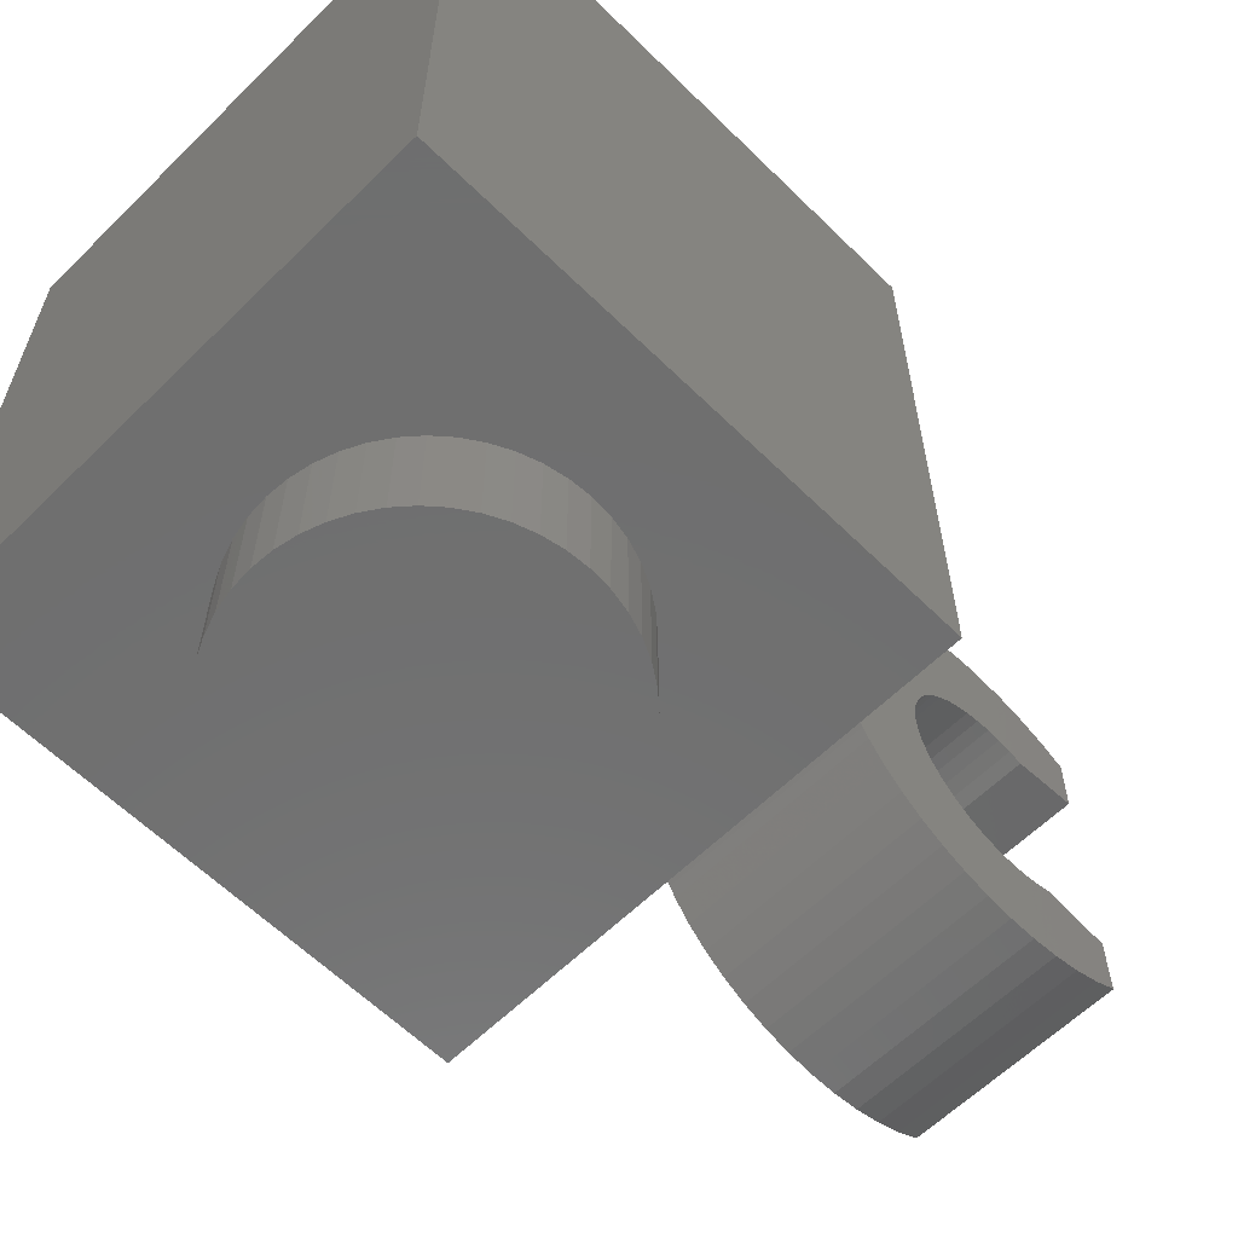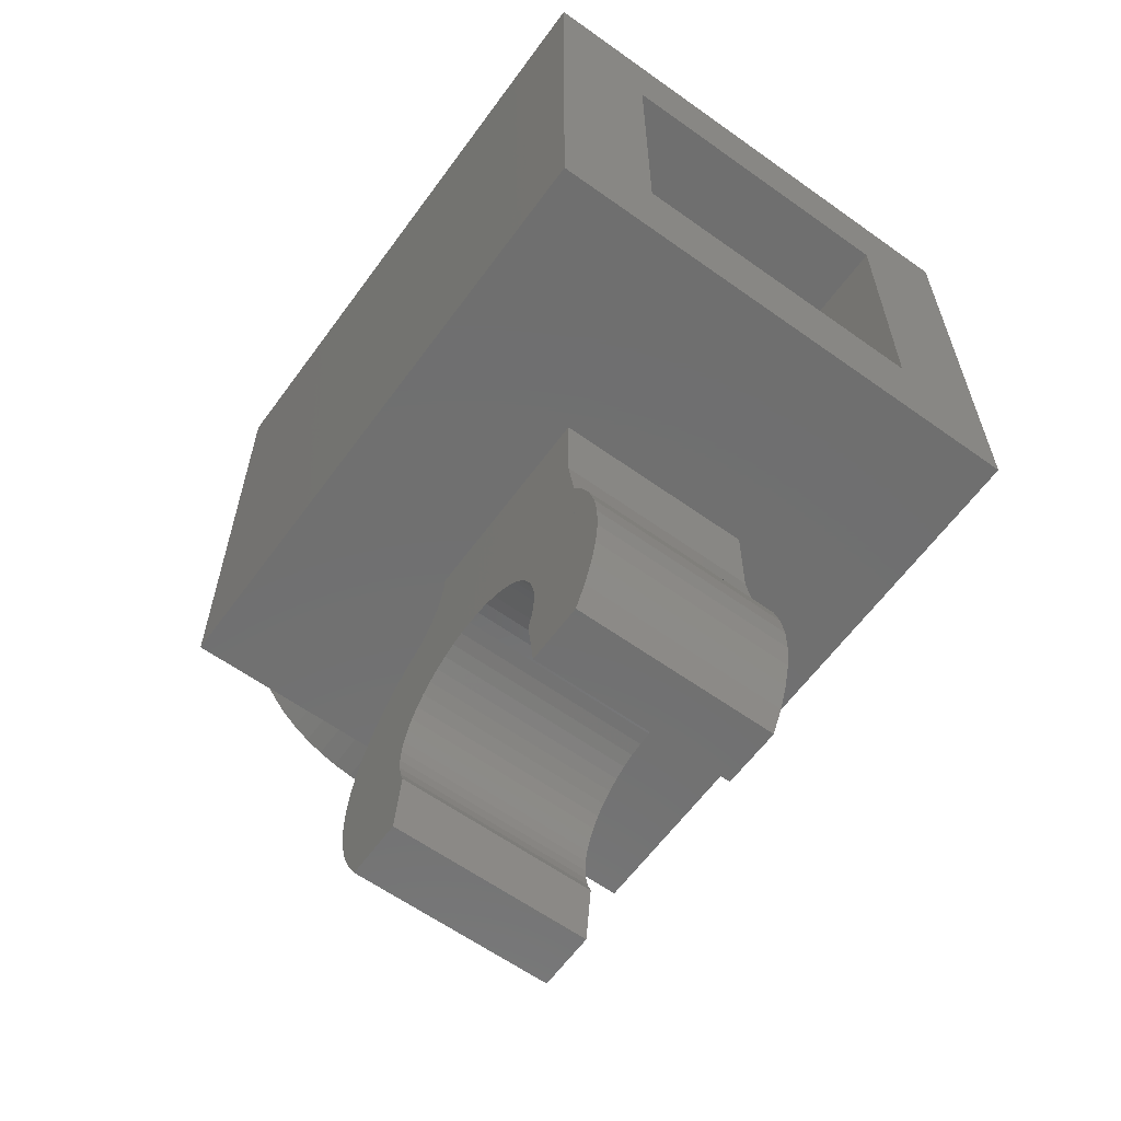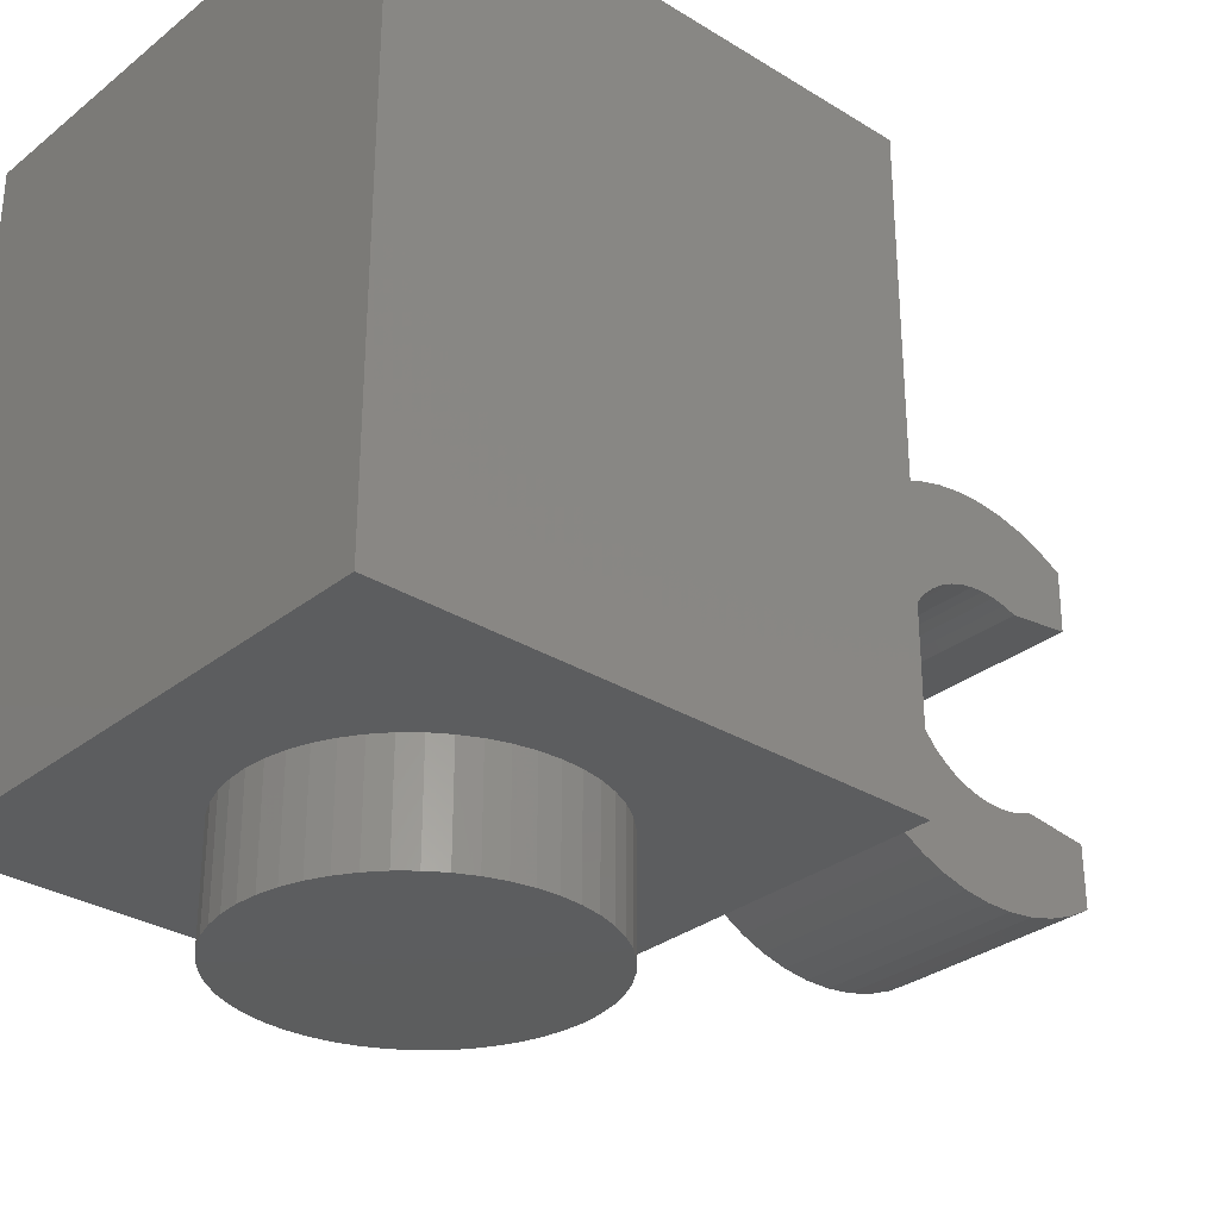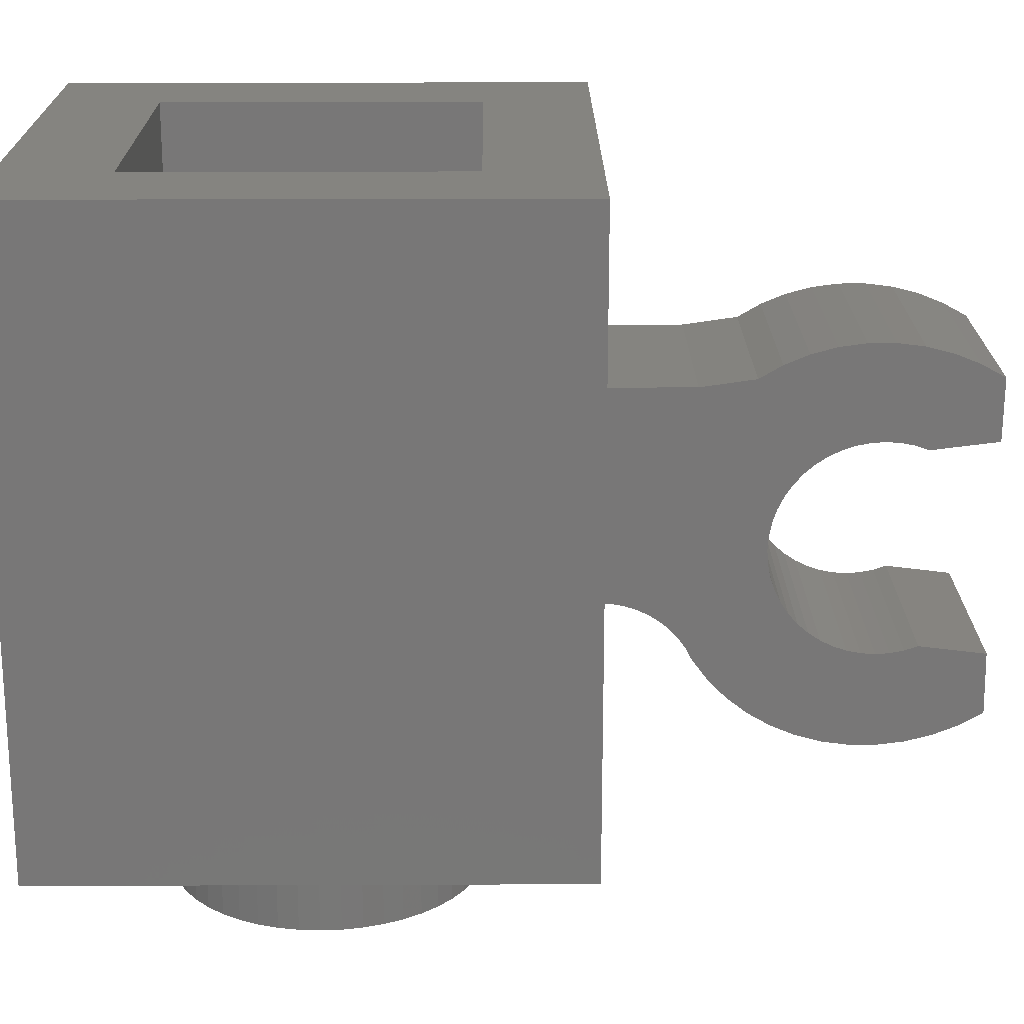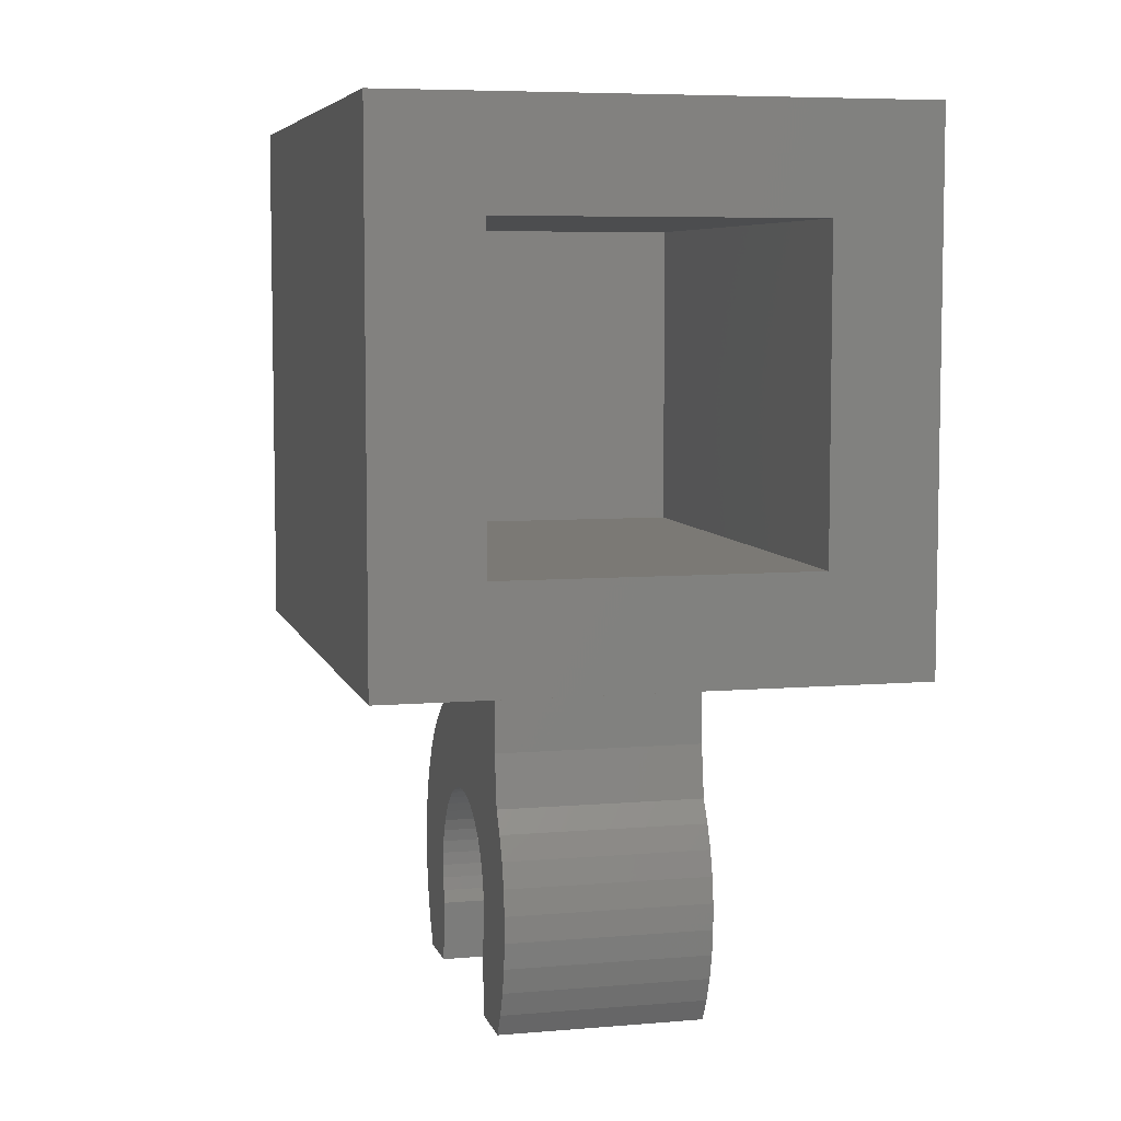
<metadata>
{"format":"stl","ext":"stl","renderer":"f3d","projection":"perspective","resolution":1024,"background":"white","views":[{"elev":-61.0,"azim":45.0,"up":"+Y"},{"elev":-61.6,"azim":144.0,"up":"+Z"},{"elev":-30.5,"azim":48.4,"up":"+Y"},{"elev":19.9,"azim":89.6,"up":"+Y"},{"elev":6.5,"azim":166.0,"up":"+Z"}]}
</metadata>
<code>
# stl→obj: 259 verts, 446 faces
v 0.3132 0 -2.379
v 0 -1.6 -2.4
v 0 0 -2.4
v 0.3132 -1.6 -2.379
v 0.6211 0 -2.318
v 0.6211 -1.6 -2.318
v 0.9185 0 -2.217
v 0.9185 -1.6 -2.217
v 1.2 0 -2.078
v 1.2 -1.6 -2.078
v 1.461 0 -1.904
v 1.461 -1.6 -1.904
v 1.697 0 -1.697
v 1.697 -1.6 -1.697
v 1.904 0 -1.461
v 1.904 -1.6 -1.461
v 2.078 0 -1.2
v 2.078 -1.6 -1.2
v 2.217 0 -0.9185
v 2.217 -1.6 -0.9185
v 2.318 0 -0.6211
v 2.318 -1.6 -0.6211
v 2.379 0 -0.3132
v 2.379 -1.6 -0.3132
v 2.4 0 0
v 2.4 -1.6 0
v 2.379 0 0.3132
v 2.379 -1.6 0.3132
v 2.318 0 0.6211
v 2.318 -1.6 0.6211
v 2.217 0 0.9185
v 2.217 -1.6 0.9185
v 2.078 0 1.2
v 2.078 -1.6 1.2
v 1.904 0 1.461
v 1.904 -1.6 1.461
v 1.697 0 1.697
v 1.697 -1.6 1.697
v 1.461 0 1.904
v 1.461 -1.6 1.904
v 1.2 0 2.078
v 1.2 -1.6 2.078
v 0.9185 0 2.217
v 0.9185 -1.6 2.217
v 0.6211 0 2.318
v 0.6211 -1.6 2.318
v 0.3132 0 2.379
v 0.3132 -1.6 2.379
v 0 0 2.4
v 0 -1.6 2.4
v -0.3132 0 2.379
v -0.3132 -1.6 2.379
v -0.6211 0 2.318
v -0.6211 -1.6 2.318
v -0.9185 0 2.217
v -0.9185 -1.6 2.217
v -1.2 0 2.078
v -1.2 -1.6 2.078
v -1.461 0 1.904
v -1.461 -1.6 1.904
v -1.697 0 1.697
v -1.697 -1.6 1.697
v -1.904 0 1.461
v -1.904 -1.6 1.461
v -2.078 0 1.2
v -2.078 -1.6 1.2
v -2.217 0 0.9185
v -2.217 -1.6 0.9185
v -2.318 0 0.6211
v -2.318 -1.6 0.6211
v -2.379 0 0.3132
v -2.379 -1.6 0.3132
v -2.4 0 0
v -2.4 -1.6 0
v -2.379 0 -0.3132
v -2.379 -1.6 -0.3132
v -2.318 0 -0.6211
v -2.318 -1.6 -0.6211
v -2.217 0 -0.9185
v -2.217 -1.6 -0.9185
v -2.078 0 -1.2
v -2.078 -1.6 -1.2
v -1.904 0 -1.461
v -1.904 -1.6 -1.461
v -1.697 0 -1.697
v -1.697 -1.6 -1.697
v -1.461 0 -1.904
v -1.461 -1.6 -1.904
v -1.2 0 -2.078
v -1.2 -1.6 -2.078
v -0.9185 0 -2.217
v -0.9185 -1.6 -2.217
v -0.6211 0 -2.318
v -0.6211 -1.6 -2.318
v -0.3132 0 -2.379
v -0.3132 -1.6 -2.379
v 0 -1.6 0
v -4 0 4
v -4 0 -4
v 4 0 -4
v 4 0 4
v 4 9.6 4
v -4 9.6 4
v 4 9.6 -4
v -4 9.6 -4
v 2.4 1.6 2.4
v -2.4 1.6 -2.4
v -2.4 1.6 2.4
v 2.4 1.6 -2.4
v -2.4 9.6 2.4
v 2.4 9.6 2.4
v 2.4 9.6 -2.4
v -2.4 9.6 -2.4
v -1.6 2.414 -7.791
v -1.6 2.4 -8
v -1.6 2.4 -6.4
v -1.6 2.455 -7.586
v -1.6 2.522 -7.388
v -1.6 2.614 -7.2
v -1.6 2.731 -7.026
v -1.6 2.869 -6.869
v -1.6 3.026 -6.731
v -1.6 3.2 -6.614
v -1.6 3.388 -6.522
v -1.6 3.586 -6.455
v -1.6 3.791 -6.414
v -1.6 4 -6.4
v -1.6 2.4 -9.6
v -1.6 2.414 -8.209
v -1.6 2.455 -8.414
v -1.6 2.522 -8.612
v -1.6 2.324 -5.369
v -1.6 1.47 -9.612
v -1.6 1.273 -9.255
v -1.6 2.008 -5.602
v -1.6 1.122 -8.876
v -1.6 1.726 -5.875
v -1.6 1.021 -8.482
v -1.6 1.483 -6.186
v -1.6 0.9707 -8.08
v -1.6 1.283 -6.527
v -1.6 0.972 -7.677
v -1.6 1.13 -6.894
v -1.6 1.026 -7.279
v -1.6 5.586 -7.791
v -1.6 5.6 -6.4
v -1.6 5.6 -8
v -1.6 5.545 -7.586
v -1.6 5.478 -7.388
v -1.6 5.386 -7.2
v -1.6 5.269 -7.026
v -1.6 5.131 -6.869
v -1.6 4.974 -6.731
v -1.6 4.8 -6.614
v -1.6 4.612 -6.522
v -1.6 4.414 -6.455
v -1.6 4.209 -6.414
v -1.6 5.6 -9.6
v -1.6 5.586 -8.209
v -1.6 5.545 -8.414
v -1.6 5.478 -8.612
v -1.6 6.53 -9.612
v -1.6 6.878 -8.876
v -1.6 6.727 -9.255
v -1.6 6.979 -8.482
v -1.6 7.029 -8.08
v -1.6 7.028 -7.677
v -1.6 6.974 -7.279
v -1.6 6.87 -6.894
v -1.6 6.717 -6.527
v -1.6 6.517 -6.186
v -1.6 3.2 -5.481
v -1.6 6.4 -5.369
v 1.6 5.586 -7.791
v 1.6 5.6 -8
v 1.6 5.6 -6.4
v 1.6 5.545 -7.586
v 1.6 5.478 -7.388
v 1.6 5.386 -7.2
v 1.6 5.269 -7.026
v 1.6 5.131 -6.869
v 1.6 4.974 -6.731
v 1.6 4.8 -6.614
v 1.6 4.612 -6.522
v 1.6 4.414 -6.455
v 1.6 4.209 -6.414
v 1.6 4 -6.4
v 1.6 5.6 -9.6
v 1.6 5.586 -8.209
v 1.6 5.545 -8.414
v 1.6 5.478 -8.612
v 1.6 6.53 -9.612
v 1.6 6.727 -9.255
v 1.6 6.878 -8.876
v 1.6 6.979 -8.482
v 1.6 7.029 -8.08
v 1.6 7.028 -7.677
v 1.6 6.974 -7.279
v 1.6 6.87 -6.894
v 1.6 6.717 -6.527
v 1.6 6.517 -6.186
v 1.6 2.414 -7.791
v 1.6 2.4 -6.4
v 1.6 2.4 -8
v 1.6 2.455 -7.586
v 1.6 2.522 -7.388
v 1.6 2.614 -7.2
v 1.6 2.731 -7.026
v 1.6 2.869 -6.869
v 1.6 3.026 -6.731
v 1.6 3.2 -6.614
v 1.6 3.388 -6.522
v 1.6 3.586 -6.455
v 1.6 3.791 -6.414
v 1.6 2.4 -9.6
v 1.6 2.414 -8.209
v 1.6 2.455 -8.414
v 1.6 2.522 -8.612
v 1.6 2.324 -5.369
v 1.6 1.273 -9.255
v 1.6 1.47 -9.612
v 1.6 2.008 -5.602
v 1.6 1.122 -8.876
v 1.6 1.726 -5.875
v 1.6 1.021 -8.482
v 1.6 1.483 -6.186
v 1.6 0.9707 -8.08
v 1.6 1.283 -6.527
v 1.6 0.972 -7.677
v 1.6 1.13 -6.894
v 1.6 1.026 -7.279
v 1.6 6.4 -5.369
v 1.6 3.2 -5.481
v -1.6 3.2 -4
v -1.6 3.188 -4.193
v 1.6 3.188 -4.193
v 1.6 3.2 -4
v -1.6 3.152 -4.383
v 1.6 3.152 -4.383
v -1.6 3.092 -4.567
v 1.6 3.092 -4.567
v -1.6 3.01 -4.741
v 1.6 3.01 -4.741
v -1.6 2.907 -4.902
v 1.6 2.907 -4.902
v -1.6 2.784 -5.048
v 1.6 2.784 -5.048
v -1.6 2.645 -5.175
v 1.6 2.645 -5.175
v -1.6 2.49 -5.283
v 1.6 2.49 -5.283
v 1.6 2.454 -7.586
v -1.6 2.454 -7.586
v 1.6 4.414 -6.454
v -1.6 4.414 -6.454
v 1.6 5.546 -8.414
v -1.6 5.546 -8.414
v -1.6 6.4 -4
v 1.6 6.4 -4
f 1 2 3
f 2 1 4
f 5 4 1
f 4 5 6
f 7 6 5
f 6 7 8
f 9 8 7
f 8 9 10
f 11 10 9
f 10 11 12
f 13 12 11
f 12 13 14
f 15 14 13
f 14 15 16
f 17 16 15
f 16 17 18
f 19 18 17
f 18 19 20
f 21 20 19
f 20 21 22
f 23 22 21
f 22 23 24
f 25 24 23
f 24 25 26
f 27 26 25
f 26 27 28
f 29 28 27
f 28 29 30
f 31 30 29
f 30 31 32
f 33 32 31
f 32 33 34
f 35 34 33
f 34 35 36
f 37 36 35
f 36 37 38
f 39 38 37
f 38 39 40
f 41 40 39
f 40 41 42
f 43 42 41
f 42 43 44
f 45 44 43
f 44 45 46
f 47 46 45
f 46 47 48
f 49 48 47
f 48 49 50
f 51 50 49
f 50 51 52
f 53 52 51
f 52 53 54
f 55 54 53
f 54 55 56
f 57 56 55
f 56 57 58
f 59 58 57
f 58 59 60
f 61 60 59
f 60 61 62
f 63 62 61
f 62 63 64
f 65 64 63
f 64 65 66
f 67 66 65
f 66 67 68
f 69 68 67
f 68 69 70
f 71 70 69
f 70 71 72
f 73 72 71
f 72 73 74
f 75 74 73
f 74 75 76
f 77 76 75
f 76 77 78
f 79 78 77
f 78 79 80
f 81 80 79
f 80 81 82
f 83 82 81
f 82 83 84
f 85 84 83
f 84 85 86
f 87 86 85
f 86 87 88
f 89 88 87
f 88 89 90
f 91 90 89
f 90 91 92
f 93 92 91
f 92 93 94
f 95 94 93
f 94 95 96
f 3 96 95
f 96 3 2
f 97 2 4
f 97 4 6
f 97 6 8
f 97 8 10
f 97 10 12
f 97 12 14
f 97 14 16
f 97 16 18
f 97 18 20
f 97 20 22
f 97 22 24
f 97 24 26
f 97 26 28
f 97 28 30
f 97 30 32
f 97 32 34
f 97 34 36
f 97 36 38
f 97 38 40
f 97 40 42
f 97 42 44
f 97 44 46
f 97 46 48
f 97 48 50
f 97 50 52
f 97 52 54
f 97 54 56
f 97 56 58
f 97 58 60
f 97 60 62
f 97 62 64
f 97 64 66
f 97 66 68
f 97 68 70
f 97 70 72
f 97 72 74
f 97 74 76
f 97 76 78
f 97 78 80
f 97 80 82
f 97 82 84
f 97 84 86
f 97 86 88
f 97 88 90
f 97 90 92
f 97 92 94
f 97 94 96
f 97 96 2
f 98 99 100
f 100 101 98
f 98 101 102
f 102 103 98
f 101 100 104
f 104 102 101
f 99 98 103
f 103 105 99
f 106 107 108
f 107 106 109
f 106 110 111
f 110 106 108
f 109 111 112
f 111 109 106
f 107 112 113
f 112 107 109
f 108 113 110
f 113 108 107
f 113 112 104
f 104 105 113
f 104 112 111
f 111 102 104
f 111 110 103
f 103 102 111
f 103 110 113
f 113 105 103
f 100 99 105
f 105 104 100
f 114 115 116
f 117 114 116
f 118 117 116
f 119 118 116
f 120 119 116
f 121 120 116
f 122 121 116
f 123 122 116
f 124 123 116
f 125 124 116
f 126 125 116
f 127 126 116
f 128 115 129
f 128 129 130
f 128 130 131
f 132 133 134
f 134 135 132
f 135 134 136
f 136 137 135
f 137 136 138
f 138 139 137
f 139 138 140
f 140 141 139
f 141 140 142
f 142 143 141
f 143 142 144
f 145 146 147
f 148 146 145
f 149 146 148
f 150 146 149
f 151 146 150
f 152 146 151
f 153 146 152
f 154 146 153
f 155 146 154
f 156 146 155
f 157 146 156
f 127 146 157
f 158 159 147
f 158 160 159
f 158 161 160
f 162 163 164
f 162 165 163
f 162 166 165
f 162 167 166
f 162 168 167
f 162 169 168
f 162 170 169
f 162 171 170
f 172 173 146
f 146 127 172
f 172 127 116
f 116 132 172
f 174 175 176
f 177 174 176
f 178 177 176
f 179 178 176
f 180 179 176
f 181 180 176
f 182 181 176
f 183 182 176
f 184 183 176
f 185 184 176
f 186 185 176
f 187 186 176
f 188 175 189
f 188 189 190
f 188 190 191
f 192 193 194
f 192 194 195
f 192 195 196
f 192 196 197
f 192 197 198
f 192 198 199
f 192 199 200
f 192 200 201
f 202 203 204
f 205 203 202
f 206 203 205
f 207 203 206
f 208 203 207
f 209 203 208
f 210 203 209
f 211 203 210
f 212 203 211
f 213 203 212
f 214 203 213
f 187 203 214
f 215 216 204
f 215 217 216
f 215 218 217
f 219 220 221
f 220 219 222
f 222 223 220
f 223 222 224
f 224 225 223
f 225 224 226
f 226 227 225
f 227 226 228
f 228 229 227
f 229 228 230
f 230 231 229
f 187 176 232
f 232 233 187
f 219 203 187
f 187 233 219
f 234 235 236
f 236 237 234
f 235 238 239
f 239 236 235
f 238 240 241
f 241 239 238
f 240 242 243
f 243 241 240
f 242 244 245
f 245 243 242
f 244 246 247
f 247 245 244
f 246 248 249
f 249 247 246
f 248 250 251
f 251 249 248
f 250 132 219
f 219 251 250
f 233 237 236
f 233 236 239
f 233 239 241
f 233 241 243
f 233 243 245
f 233 245 247
f 233 247 249
f 233 249 251
f 233 251 219
f 172 235 234
f 172 238 235
f 172 240 238
f 172 242 240
f 172 244 242
f 172 246 244
f 172 248 246
f 172 250 248
f 172 132 250
f 217 218 131
f 131 130 217
f 216 217 130
f 130 129 216
f 204 216 129
f 129 115 204
f 202 204 115
f 115 114 202
f 252 202 114
f 114 253 252
f 206 252 253
f 253 118 206
f 207 206 118
f 118 119 207
f 208 207 119
f 119 120 208
f 209 208 120
f 120 121 209
f 210 209 121
f 121 122 210
f 211 210 122
f 122 123 211
f 212 211 123
f 123 124 212
f 213 212 124
f 124 125 213
f 214 213 125
f 125 126 214
f 187 214 126
f 126 127 187
f 186 187 127
f 127 157 186
f 254 186 157
f 157 255 254
f 184 254 255
f 255 155 184
f 183 184 155
f 155 154 183
f 182 183 154
f 154 153 182
f 181 182 153
f 153 152 181
f 180 181 152
f 152 151 180
f 179 180 151
f 151 150 179
f 178 179 150
f 150 149 178
f 177 178 149
f 149 148 177
f 174 177 148
f 148 145 174
f 175 174 145
f 145 147 175
f 189 175 147
f 147 159 189
f 256 189 159
f 159 257 256
f 191 256 257
f 257 161 191
f 134 133 221
f 221 220 134
f 136 134 220
f 220 223 136
f 138 136 223
f 223 225 138
f 140 138 225
f 225 227 140
f 142 140 227
f 227 229 142
f 144 142 229
f 229 231 144
f 143 144 231
f 231 230 143
f 141 143 230
f 230 228 141
f 139 141 228
f 228 226 139
f 137 139 226
f 226 224 137
f 135 137 224
f 224 222 135
f 132 135 222
f 222 219 132
f 192 164 193
f 164 192 162
f 193 163 194
f 163 193 164
f 194 165 195
f 165 194 163
f 195 166 196
f 166 195 165
f 196 167 197
f 167 196 166
f 197 168 198
f 168 197 167
f 198 169 199
f 169 198 168
f 199 170 200
f 170 199 169
f 200 171 201
f 171 200 170
f 172 234 258
f 258 173 172
f 232 173 258
f 258 259 232
f 232 259 237
f 237 233 232
f 158 162 192
f 192 188 158
f 158 188 191
f 191 161 158
f 215 221 133
f 133 128 215
f 215 128 131
f 131 218 215
f 221 215 204
f 221 204 203
f 203 219 221
f 201 171 173
f 173 232 201
f 175 188 192
f 201 232 176
f 201 176 175
f 175 192 201
f 115 128 133
f 132 116 115
f 115 133 132
f 162 158 147
f 146 173 171
f 162 147 146
f 146 171 162

</code>
